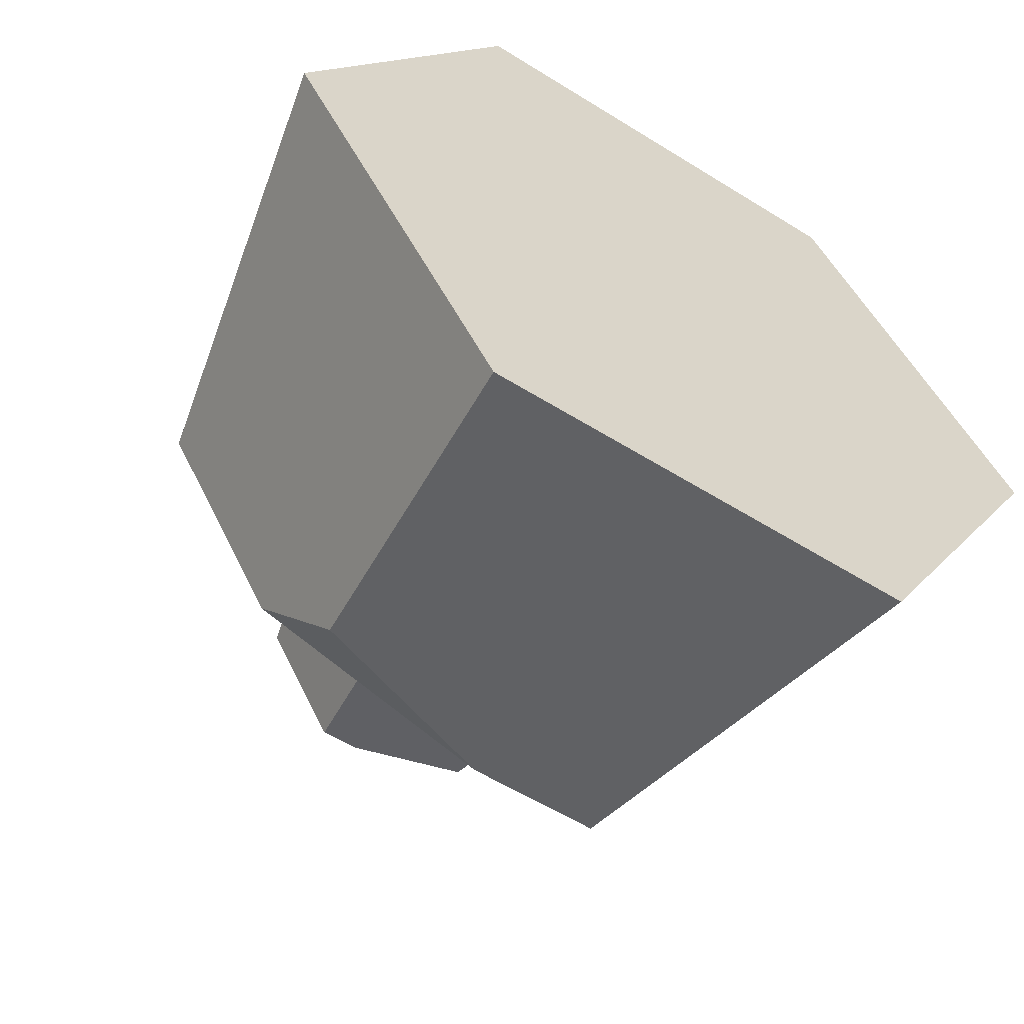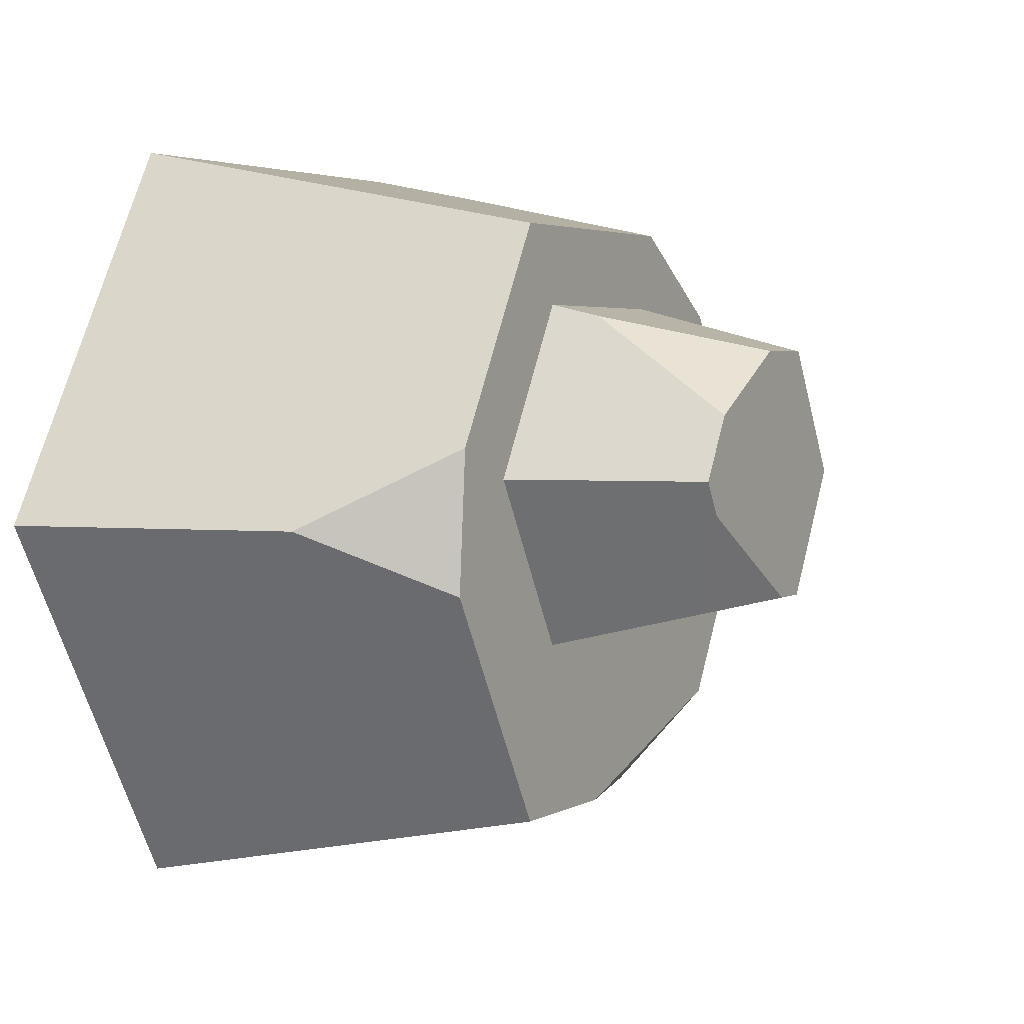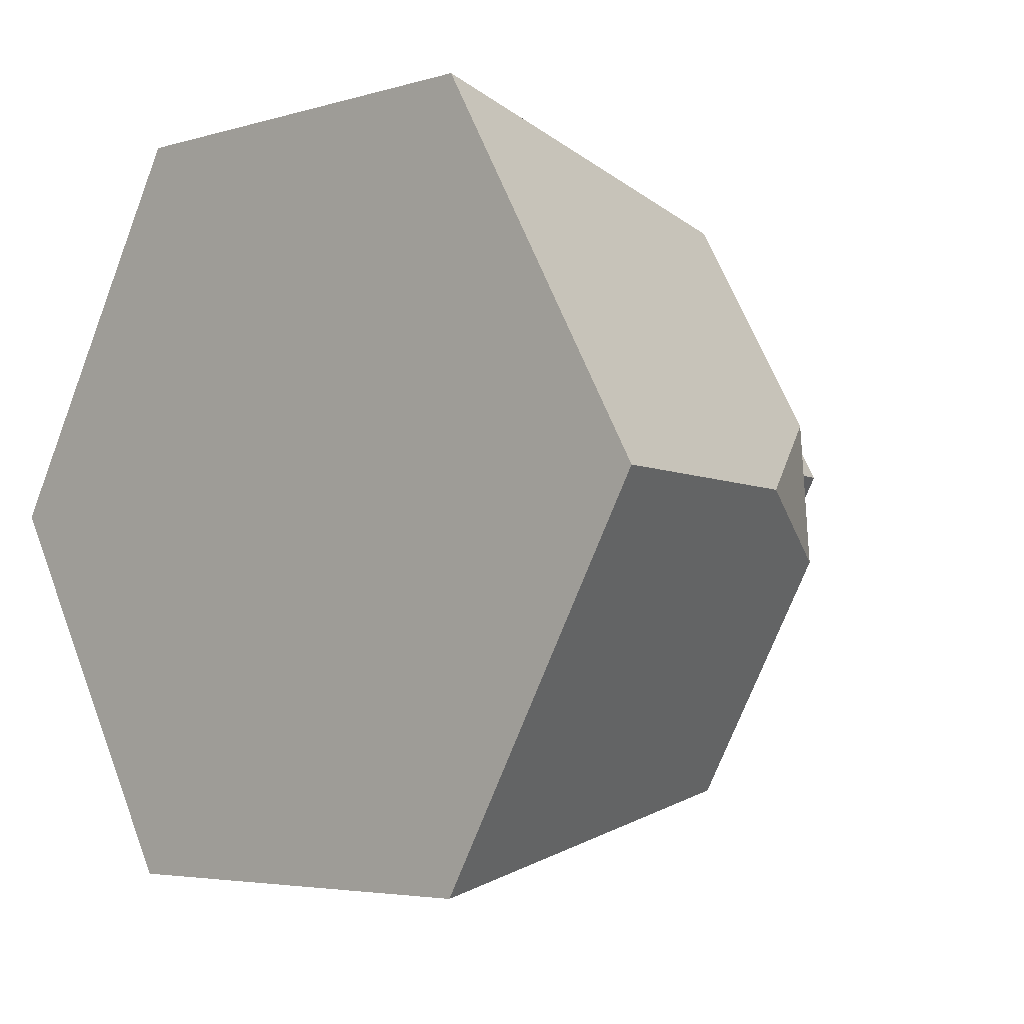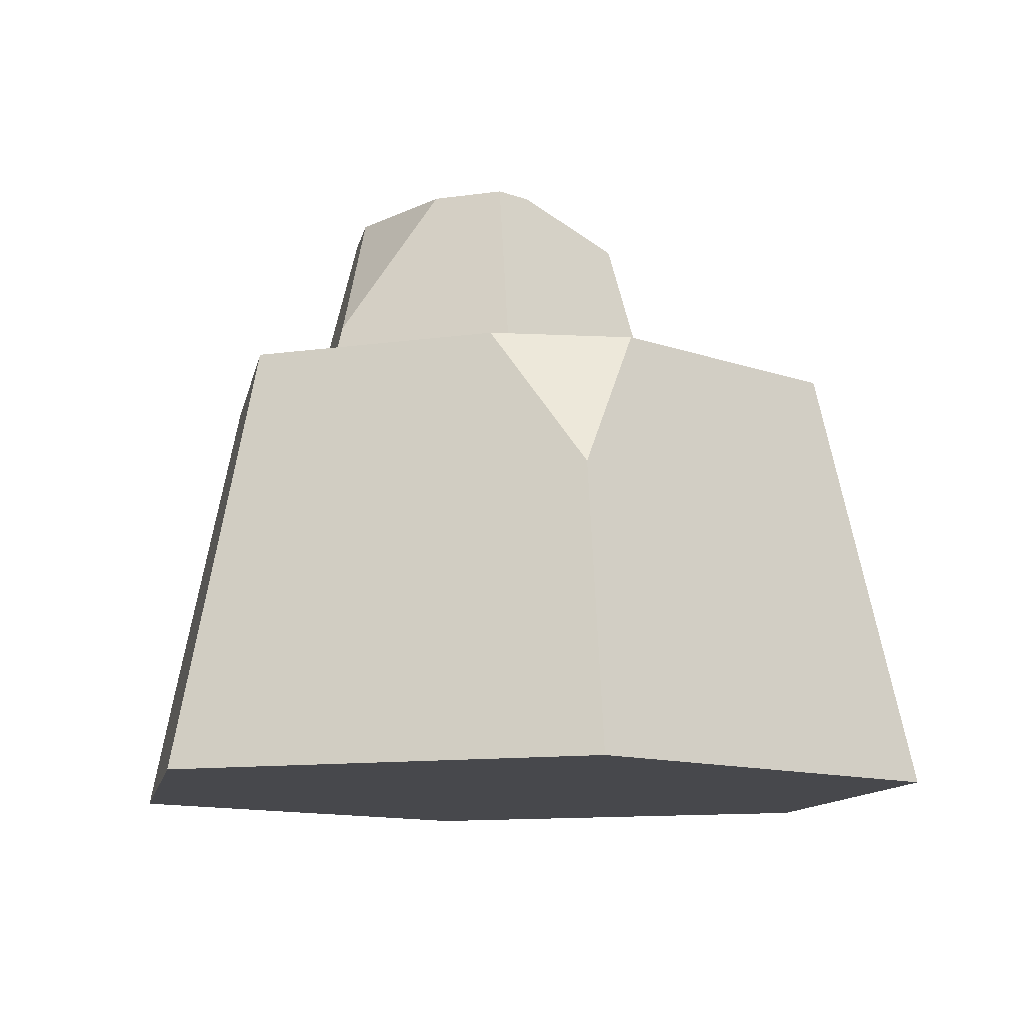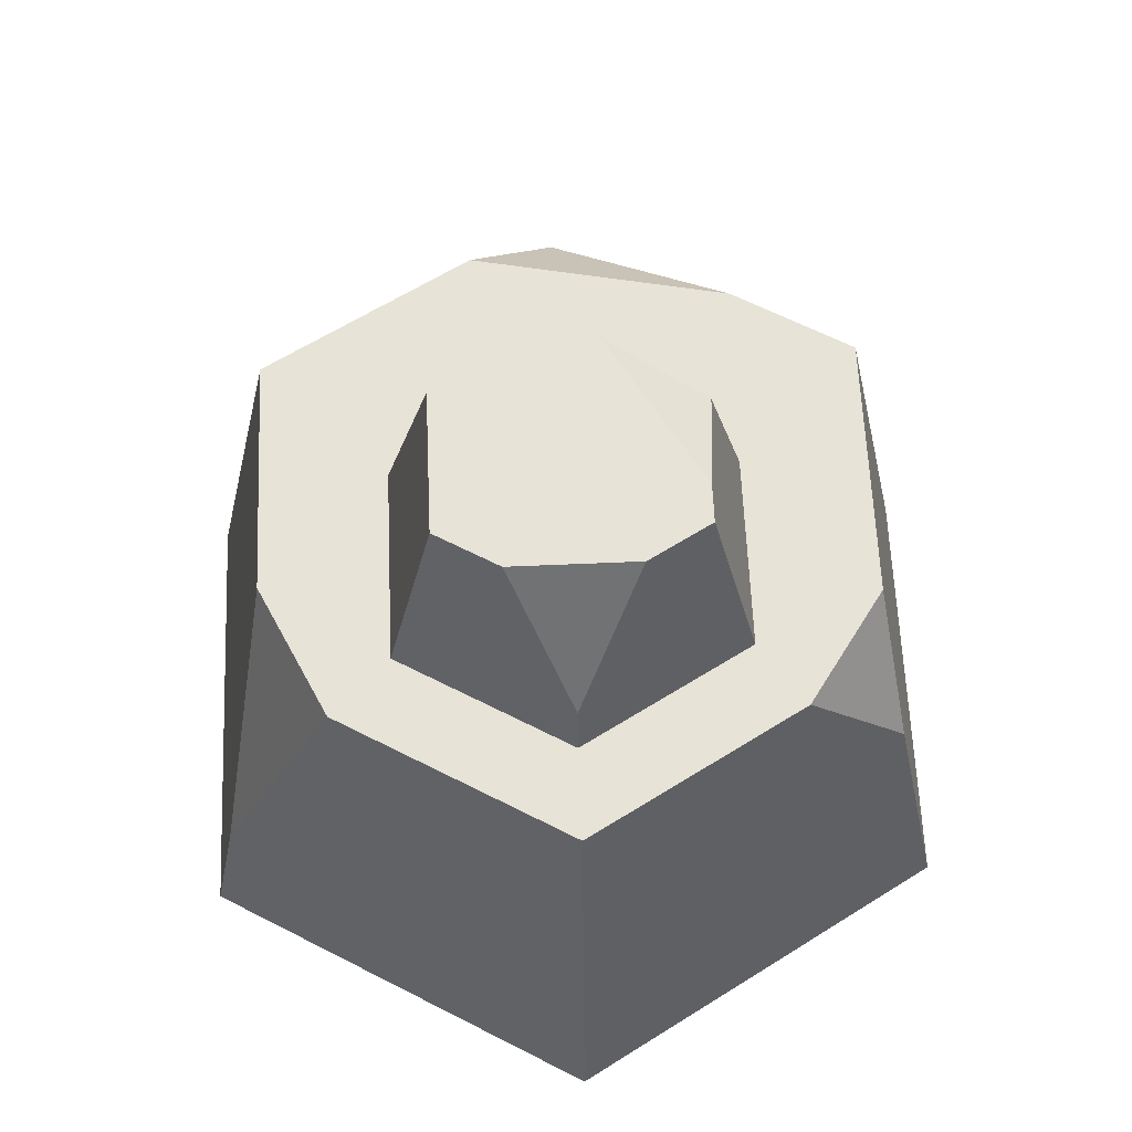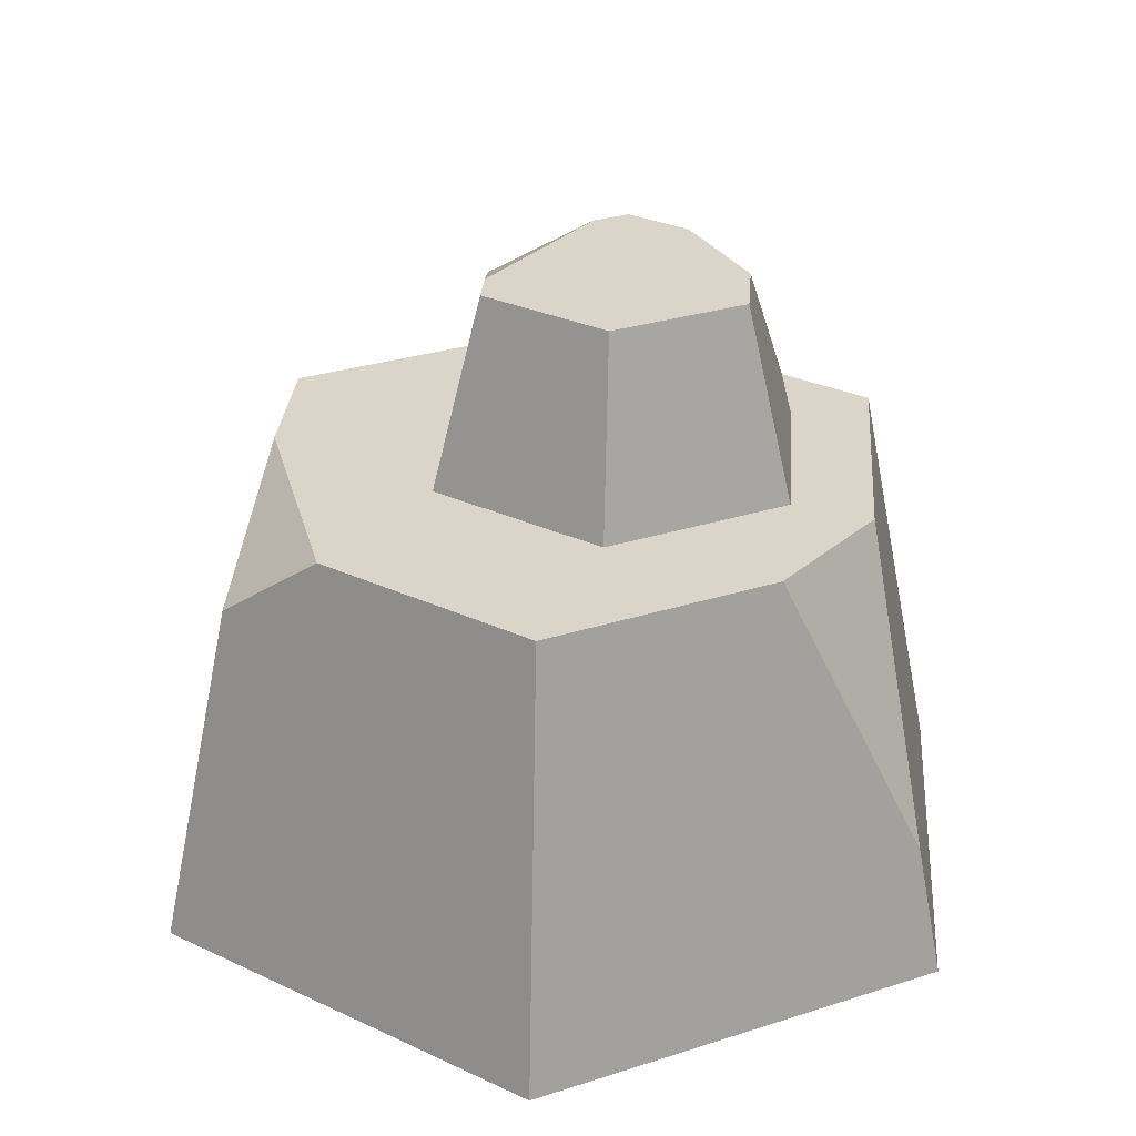
<metadata>
{"format":"obj","ext":"obj","renderer":"f3d","projection":"perspective","resolution":1024,"background":"white","views":[{"elev":-57.8,"azim":-32.8,"up":"+Z"},{"elev":3.4,"azim":119.7,"up":"+Z"},{"elev":-4.4,"azim":43.7,"up":"+Z"},{"elev":-11.6,"azim":79.0,"up":"+Y"},{"elev":62.3,"azim":27.5,"up":"+Y"},{"elev":29.2,"azim":-85.4,"up":"+Y"}]}
</metadata>
<code>
o stone_smallE
v -0.07 0.1768 0.01914
v -0.01849 0.2562 -0.03215
v -0.02944 0.1768 -0.05111
v -0.0481 0.2562 0.01914
v 0.05168 0.1768 -0.05111
v 0.04293 0.2402 -0.03596
v -0.002625 0.2562 -0.03215
v 0.01112 0.2562 0.07042
v 0.04895 0.1966 0.08467
v 0.05553 0.2562 0.04478
v 0.0624 0.2562 0.005396
v 0.07033 0.2562 0.01914
v -0.01849 0.2562 0.07042
v -0.09057 0.1768 -0.08686
v 0.01315 0.1768 -0.1219
v -0.07398 0.1445 -0.1281
v -0.02944 0.1768 0.08939
v 0.0902 -0 0.1562
v 0.0902 0 -0.1562
v 0.1804 0 -0
v -0.0902 -0 0.1562
v -0.0902 0 -0.1562
v -0.1804 0 0
v 0.09223 0.1768 0.01914
v 0.05168 0.1768 0.08939
v 0.07036 0.1768 0.1219
v -0.08404 0.05491 0.1456
v -0.03876 0.1768 0.1219
v 0.07036 0.1768 -0.1219
v 0.1219 0.1768 0.03258
v 0.1262 0.1768 -0.02522
v -0.09057 0.1768 0.08686
v -0.1407 0.1768 0
v 0.154 0.1176 -0
f 1 2 3
f 2 1 4
f 2 5 3
f 5 2 6
f 6 2 7
f 8 9 10
f 11 10 12
f 10 11 7
f 10 7 8
f 8 7 13
f 13 7 2
f 13 2 4
f 14 15 16
f 17 4 1
f 4 17 13
f 18 19 20
f 19 18 21
f 19 21 22
f 22 21 23
f 6 24 5
f 24 6 11
f 24 11 12
f 9 17 25
f 17 9 13
f 13 9 8
f 26 21 18
f 21 26 27
f 27 26 28
f 29 30 31
f 30 29 24
f 24 29 5
f 5 29 15
f 5 15 3
f 3 15 14
f 3 14 1
f 24 26 30
f 26 24 25
f 26 25 28
f 28 25 17
f 28 17 1
f 28 1 32
f 32 1 14
f 32 14 33
f 21 33 23
f 33 21 32
f 32 21 27
f 32 27 28
f 30 34 31
f 29 20 19
f 20 29 31
f 20 31 34
f 30 20 34
f 20 30 18
f 18 30 26
f 7 11 6
f 10 24 12
f 24 10 25
f 25 10 9
f 23 16 22
f 16 23 14
f 14 23 33
f 16 19 22
f 19 16 29
f 29 16 15

</code>
